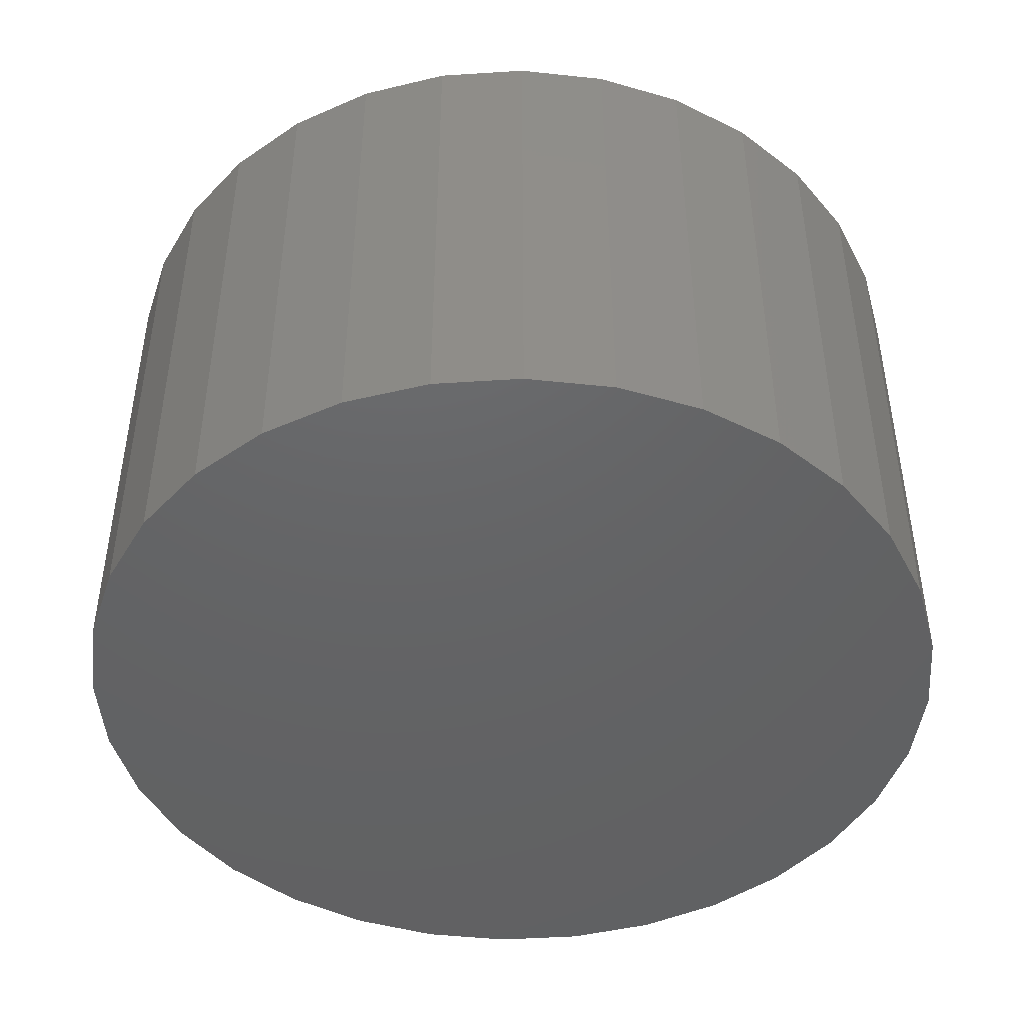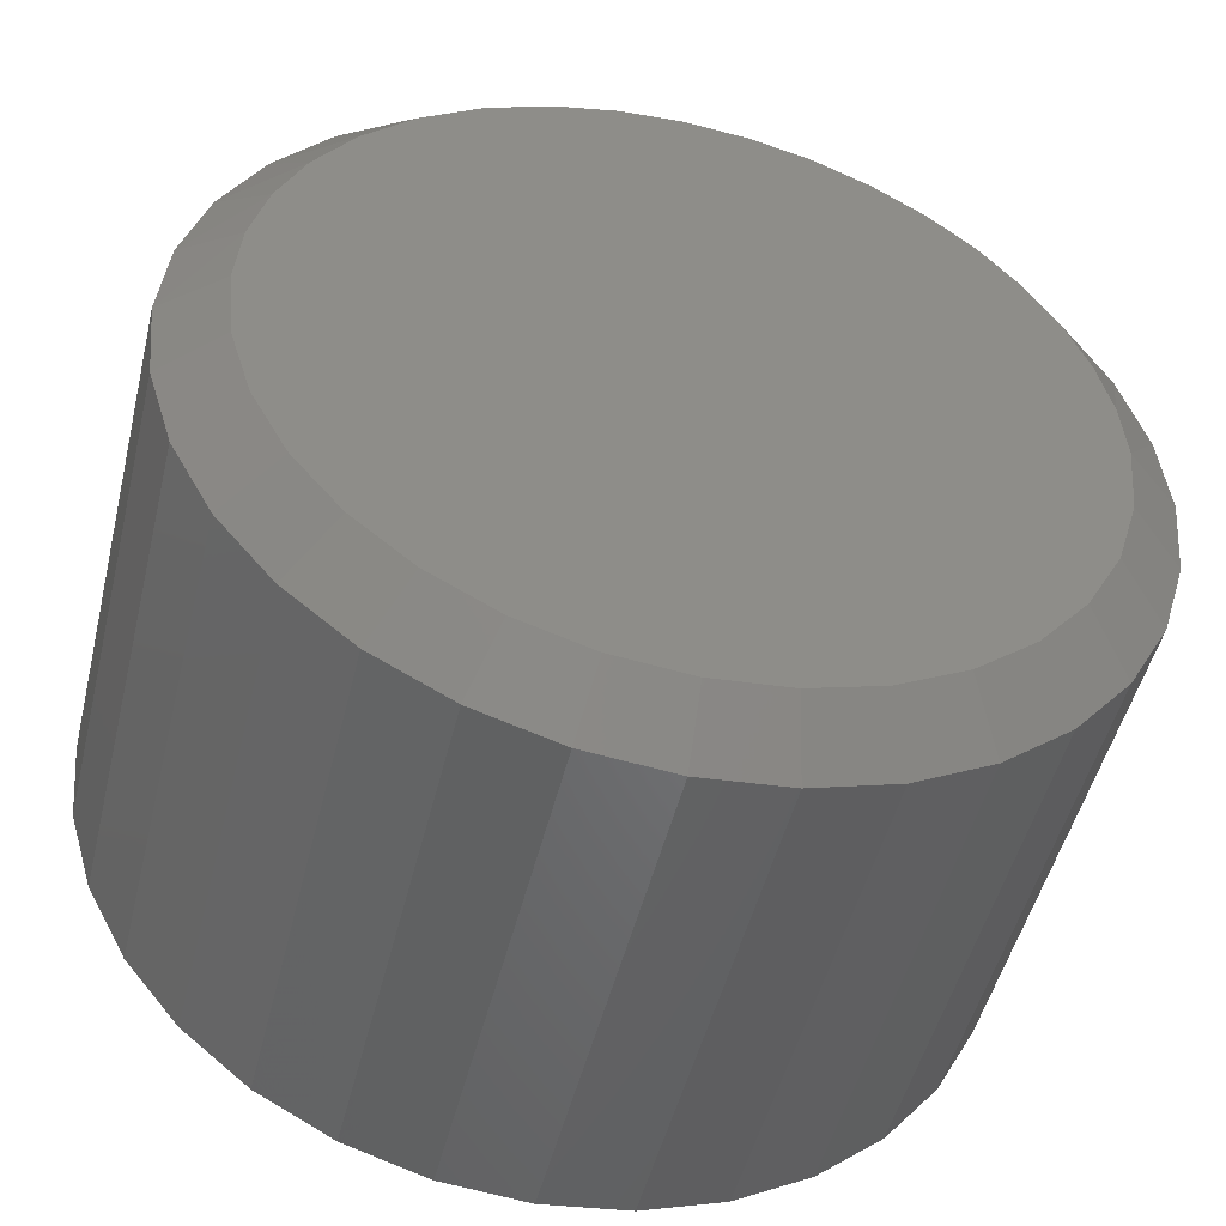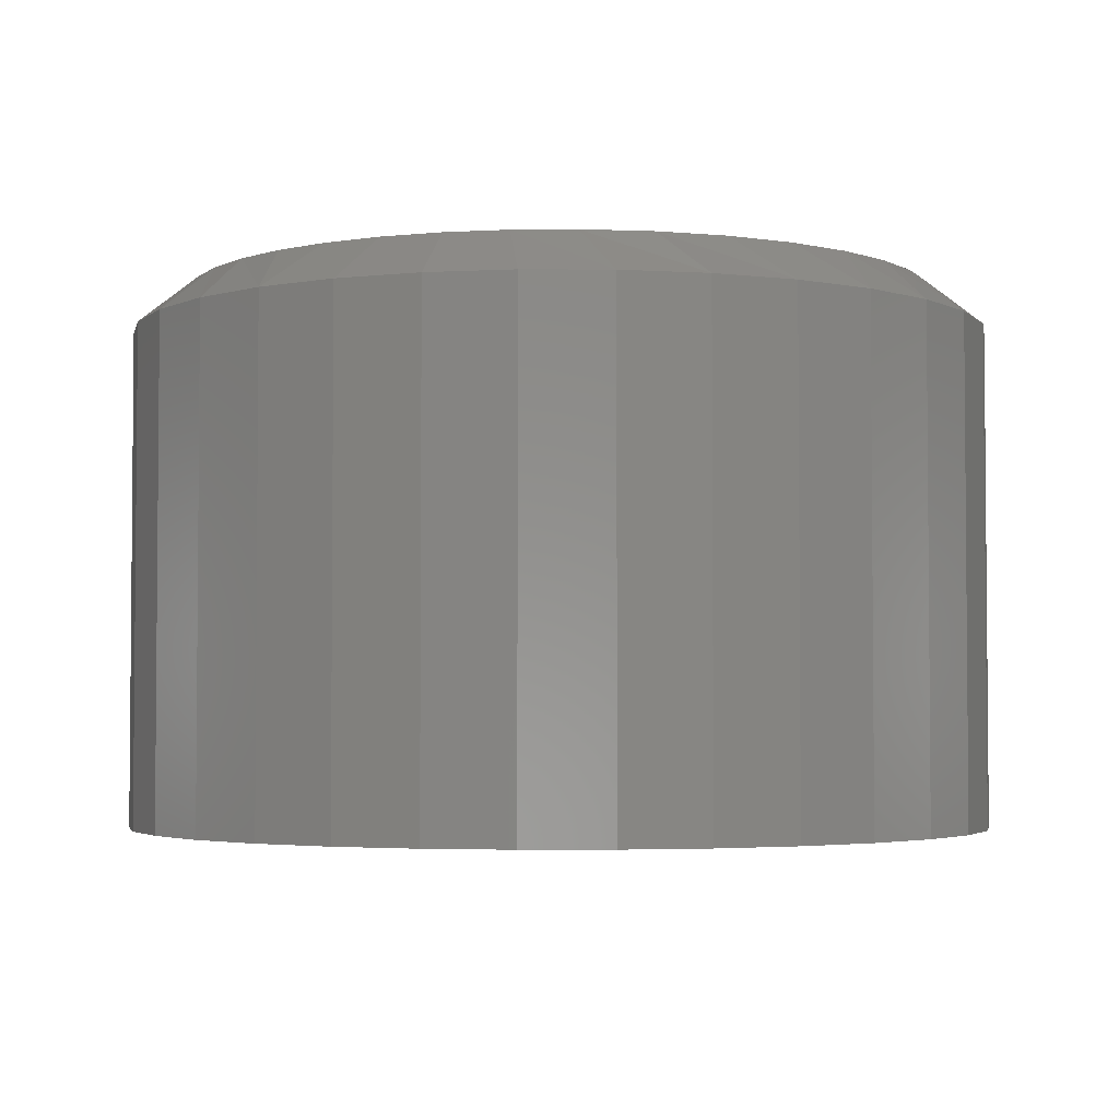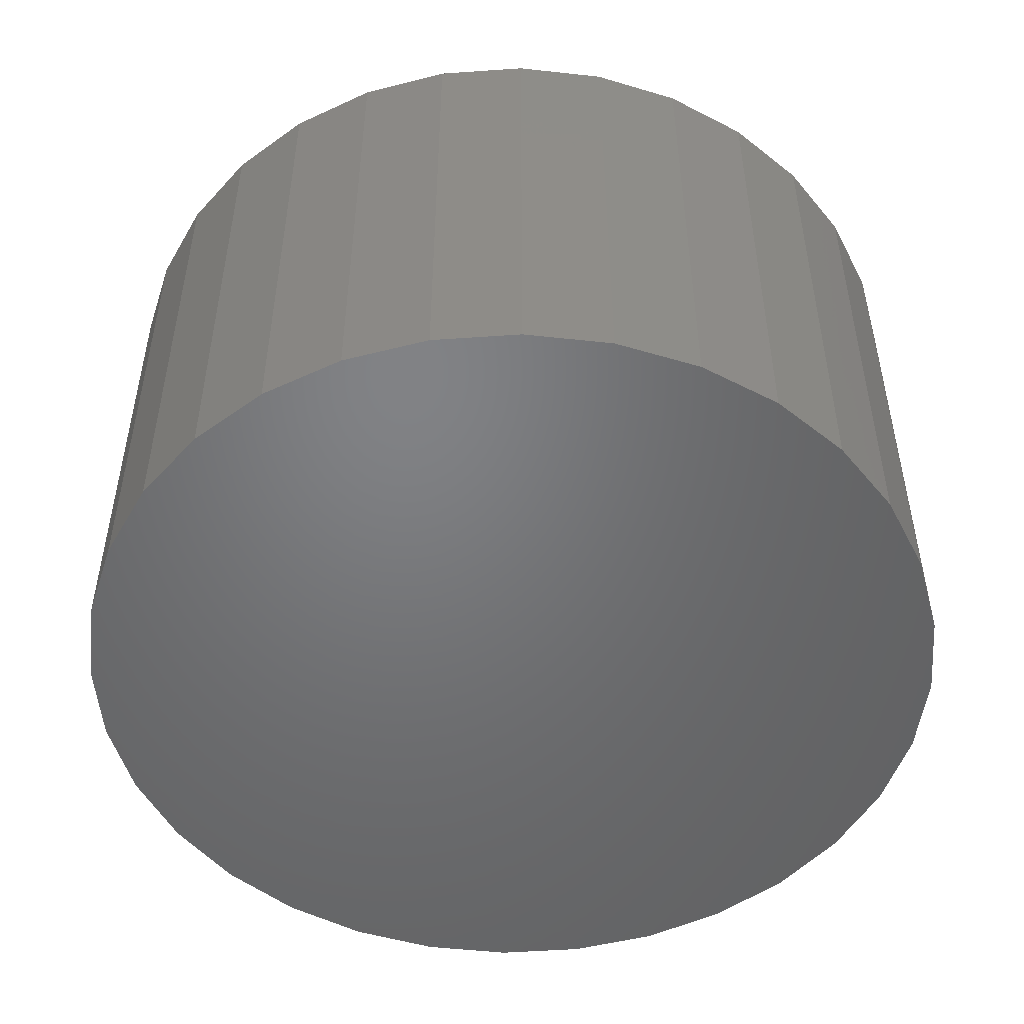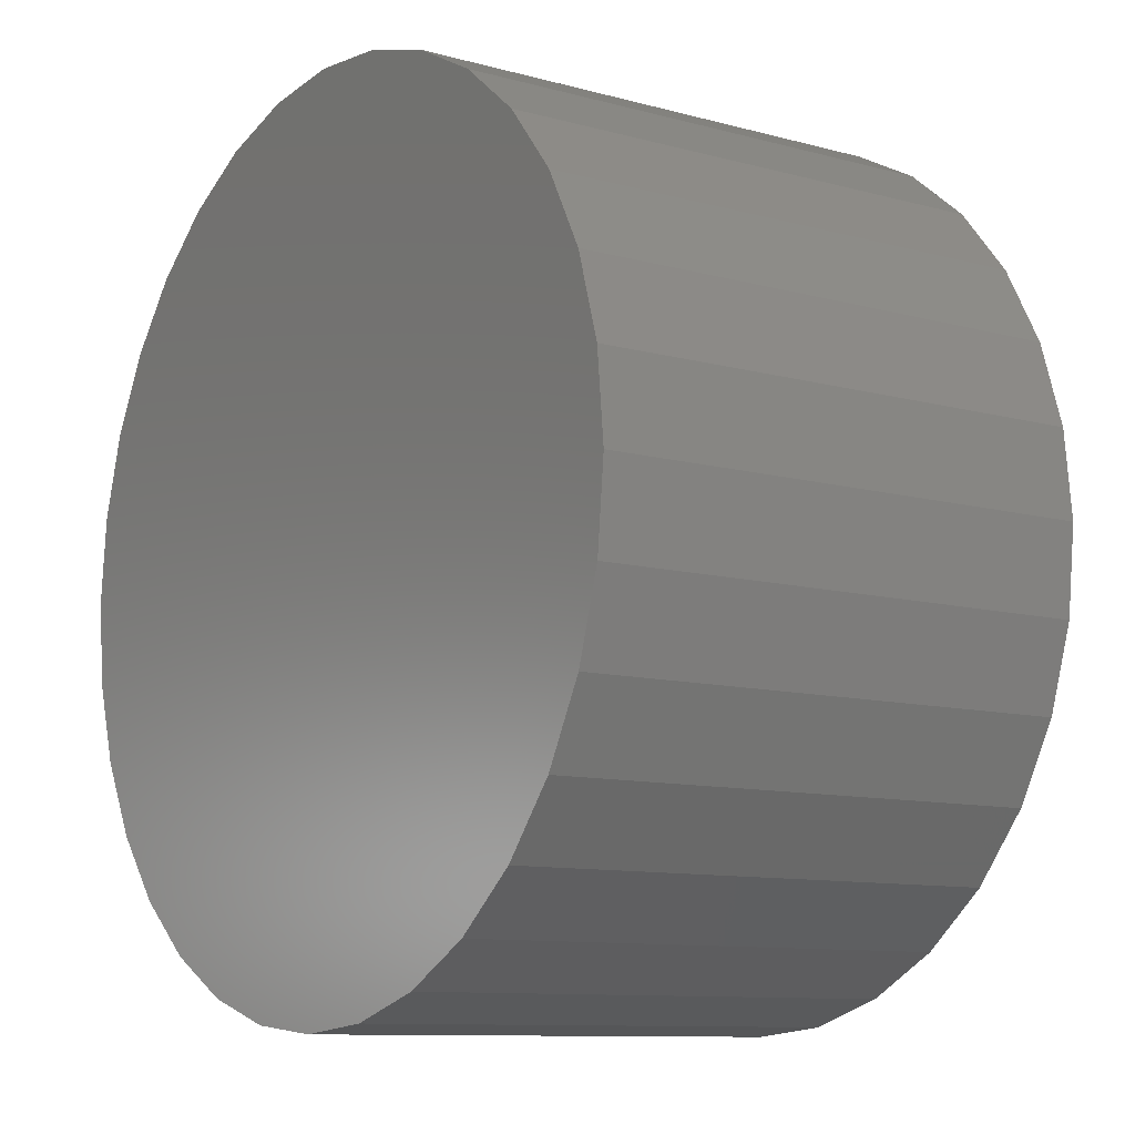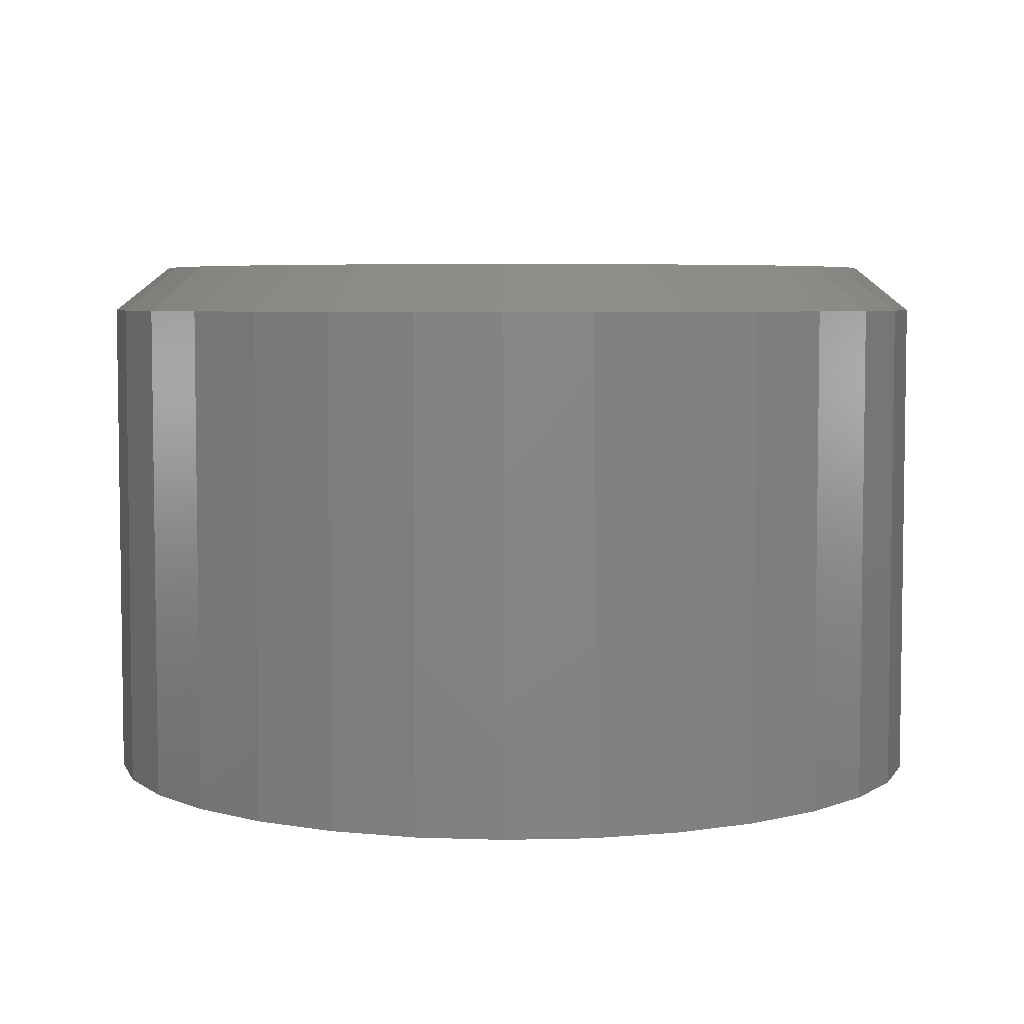
<metadata>
{"format":"stl","ext":"stl","renderer":"f3d","projection":"perspective","resolution":1024,"background":"white","views":[{"elev":-45.7,"azim":43.6,"up":"+Z"},{"elev":-49.3,"azim":-13.6,"up":"+Y"},{"elev":-3.2,"azim":-164.0,"up":"+Z"},{"elev":-50.5,"azim":-80.0,"up":"+Z"},{"elev":-10.1,"azim":-125.1,"up":"+Y"},{"elev":5.3,"azim":79.8,"up":"+Z"}]}
</metadata>
<code>
# stl→obj: 99 verts, 194 faces
v -0.07754 0.5145 0.75
v 0.09086 0.5145 0.75
v 0.006662 0.5214 0.75
v 0.1728 0.4942 0.75
v -0.1595 0.4942 0.75
v 0.2476 0.4623 0.75
v -0.2467 0.4557 0.75
v 0.3166 0.4193 0.75
v -0.3254 0.4019 0.75
v 0.378 0.366 0.75
v -0.3931 0.3347 0.75
v 0.4304 0.3038 0.75
v 0.4723 0.2345 0.75
v -0.4473 0.2564 0.75
v 0.503 0.1596 0.75
v -0.4844 0.1752 0.75
v 0.5218 0.08075 0.75
v -0.5071 0.0889 0.75
v 0.528 -3.22e-17 0.75
v -0.5147 1.993e-07 0.75
v 0.518 -0.1017 0.75
v -0.5047 -0.1017 0.75
v 0.4884 -0.1995 0.75
v -0.475 -0.1995 0.75
v 0.4402 -0.2897 0.75
v -0.4269 -0.2897 0.75
v 0.3753 -0.3687 0.75
v -0.362 -0.3687 0.75
v 0.2963 -0.4335 0.75
v -0.283 -0.4335 0.75
v 0.2062 -0.4817 0.75
v -0.1929 -0.4817 0.75
v 0.1084 -0.5114 0.75
v -0.09506 -0.5114 0.75
v 0.006661 -0.5214 0.75
v 0.6062 0 0
v 0.6062 -1.468e-16 0.6875
v 0.5946 -0.117 0
v 0.5946 -0.117 0.6875
v 0.5605 -0.2294 0
v 0.5605 -0.2294 0.6875
v 0.5051 -0.3331 0
v 0.5051 -0.3331 0.6875
v 0.4306 -0.4239 0
v 0.4306 -0.4239 0.6875
v 0.3397 -0.4985 0
v 0.3397 -0.4985 0.6875
v 0.2361 -0.5539 0
v 0.2361 -0.5539 0.6875
v 0.1236 -0.588 0
v 0.1236 -0.588 0.6875
v 0.006661 -0.5995 0
v 0.006661 -0.5995 0.6875
v -0.1103 -0.588 0
v -0.1103 -0.588 0.6875
v -0.2228 -0.5539 0
v -0.2228 -0.5539 0.6875
v -0.3264 -0.4985 0
v -0.3264 -0.4985 0.6875
v -0.4173 -0.4239 0
v -0.4173 -0.4239 0.6875
v -0.4918 -0.3331 0
v -0.4918 -0.3331 0.6875
v -0.5472 -0.2294 0
v -0.5472 -0.2294 0.6875
v -0.5813 -0.117 0
v -0.5813 -0.117 0.6875
v -0.5928 7.342e-17 0
v -0.5928 7.342e-17 0.6875
v -0.5813 0.117 0
v -0.5813 0.117 0.6875
v -0.5472 0.2294 0
v -0.5472 0.2294 0.6875
v -0.4918 0.3331 0
v -0.4918 0.3331 0.6875
v -0.4173 0.4239 0
v -0.4173 0.4239 0.6875
v -0.3264 0.4985 0
v -0.3264 0.4985 0.6875
v -0.2228 0.5539 0
v -0.2228 0.5539 0.6875
v -0.1103 0.588 0
v -0.1103 0.588 0.6875
v 0.006661 0.5995 0
v 0.006661 0.5995 0.6875
v 0.1236 0.588 0
v 0.1236 0.588 0.6875
v 0.2361 0.5539 0
v 0.2361 0.5539 0.6875
v 0.3397 0.4985 0
v 0.3397 0.4985 0.6875
v 0.4306 0.4239 0
v 0.4306 0.4239 0.6875
v 0.5051 0.3331 0
v 0.5051 0.3331 0.6875
v 0.5605 0.2294 0
v 0.5605 0.2294 0.6875
v 0.5946 0.117 0
v 0.5946 0.117 0.6875
f 1 2 3
f 2 1 4
f 4 1 5
f 4 5 6
f 6 5 7
f 6 7 8
f 8 7 9
f 8 9 10
f 10 9 11
f 10 11 12
f 12 11 13
f 13 11 14
f 13 14 15
f 15 14 16
f 15 16 17
f 17 16 18
f 17 18 19
f 19 18 20
f 19 20 21
f 21 20 22
f 21 22 23
f 23 22 24
f 23 24 25
f 25 24 26
f 25 26 27
f 27 26 28
f 27 28 29
f 29 28 30
f 29 30 31
f 31 30 32
f 31 32 33
f 33 32 34
f 33 34 35
f 36 37 38
f 38 37 39
f 38 39 40
f 40 39 41
f 40 41 42
f 42 41 43
f 42 43 44
f 44 43 45
f 44 45 46
f 46 45 47
f 46 47 48
f 48 47 49
f 48 49 50
f 50 49 51
f 50 51 52
f 52 51 53
f 52 53 54
f 54 53 55
f 54 55 56
f 56 55 57
f 56 57 58
f 58 57 59
f 58 59 60
f 60 59 61
f 60 61 62
f 62 61 63
f 62 63 64
f 64 63 65
f 64 65 66
f 66 65 67
f 66 67 68
f 68 67 69
f 68 69 70
f 70 69 71
f 70 71 72
f 72 71 73
f 72 73 74
f 74 73 75
f 74 75 76
f 76 75 77
f 76 77 78
f 78 77 79
f 78 79 80
f 80 79 81
f 80 81 82
f 82 81 83
f 82 83 84
f 84 83 85
f 84 85 86
f 86 85 87
f 86 87 88
f 88 87 89
f 88 89 90
f 90 89 91
f 90 91 92
f 92 91 93
f 92 93 94
f 94 93 95
f 94 95 96
f 96 95 97
f 96 97 98
f 98 97 99
f 98 99 36
f 36 99 37
f 30 57 32
f 33 35 51
f 35 34 53
f 53 51 35
f 41 25 43
f 25 41 23
f 23 41 39
f 23 39 21
f 21 39 37
f 21 37 19
f 24 63 26
f 63 24 65
f 65 24 22
f 65 22 67
f 67 22 20
f 67 20 69
f 57 30 59
f 59 30 28
f 59 28 61
f 61 28 26
f 61 26 63
f 53 34 55
f 55 34 32
f 55 32 57
f 47 31 49
f 49 31 33
f 49 33 51
f 31 47 29
f 29 47 45
f 29 45 27
f 27 45 43
f 27 43 25
f 87 85 2
f 4 87 2
f 4 89 87
f 73 14 75
f 14 73 16
f 16 73 71
f 16 71 18
f 18 71 69
f 18 69 20
f 13 15 97
f 97 15 17
f 97 17 99
f 99 17 19
f 99 19 37
f 4 6 89
f 89 6 8
f 89 8 91
f 91 8 10
f 91 10 93
f 93 10 12
f 93 12 95
f 95 12 13
f 95 13 97
f 2 85 3
f 3 85 83
f 3 83 1
f 1 83 81
f 1 81 5
f 5 81 79
f 5 79 7
f 11 9 77
f 77 9 7
f 77 7 79
f 77 75 11
f 11 75 14
f 84 86 82
f 52 54 50
f 50 54 56
f 50 56 48
f 48 56 58
f 48 58 46
f 46 58 60
f 46 60 44
f 44 60 62
f 44 62 42
f 42 62 64
f 42 64 40
f 40 64 66
f 40 66 38
f 38 66 68
f 38 68 36
f 36 68 70
f 36 70 98
f 98 70 72
f 98 72 96
f 96 72 74
f 96 74 94
f 94 74 76
f 94 76 92
f 92 76 78
f 92 78 90
f 90 78 80
f 90 80 88
f 88 80 82
f 88 82 86

</code>
